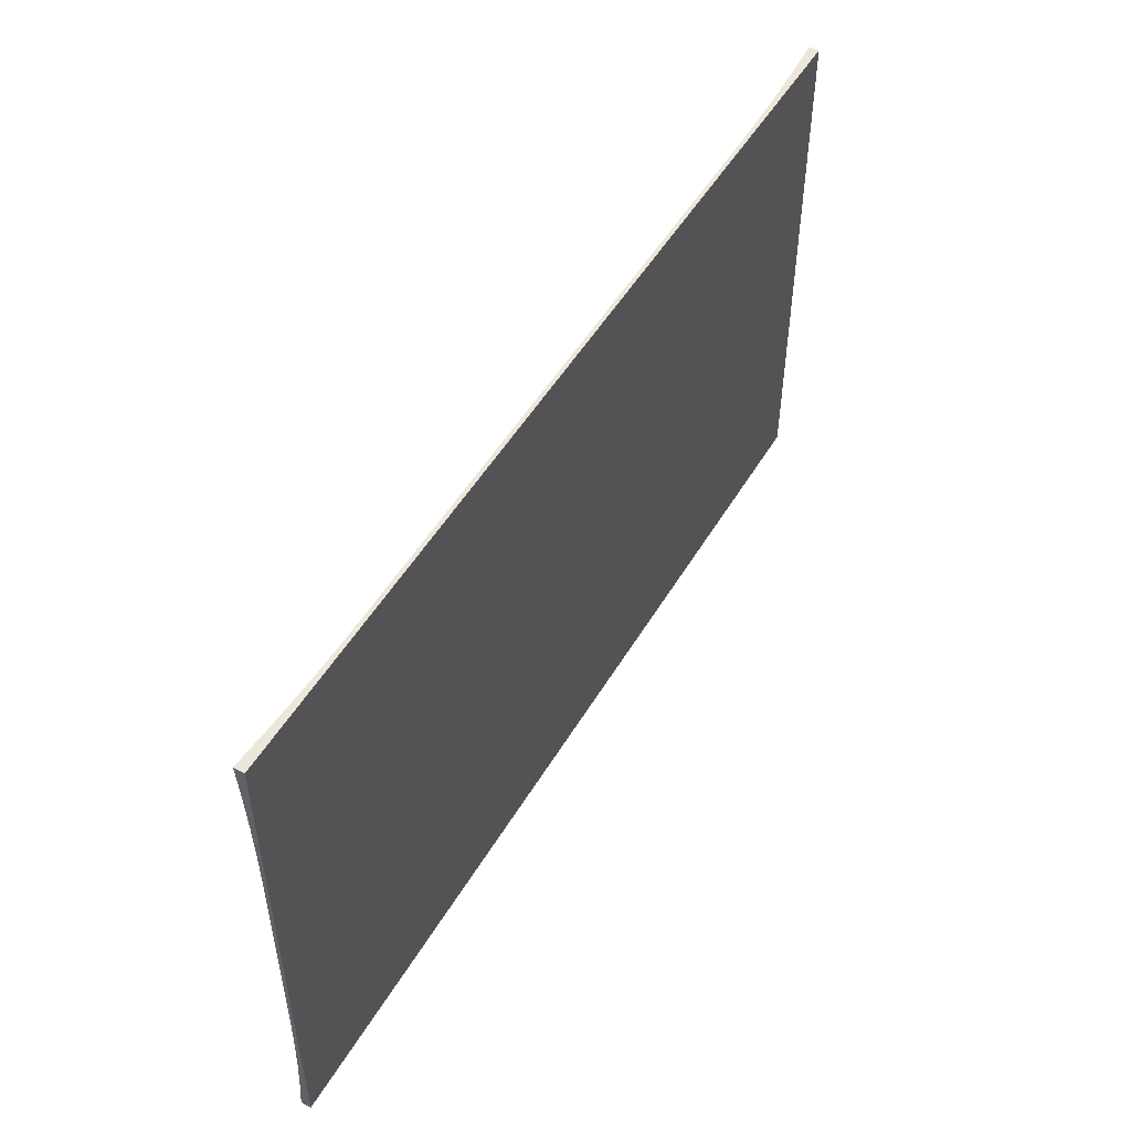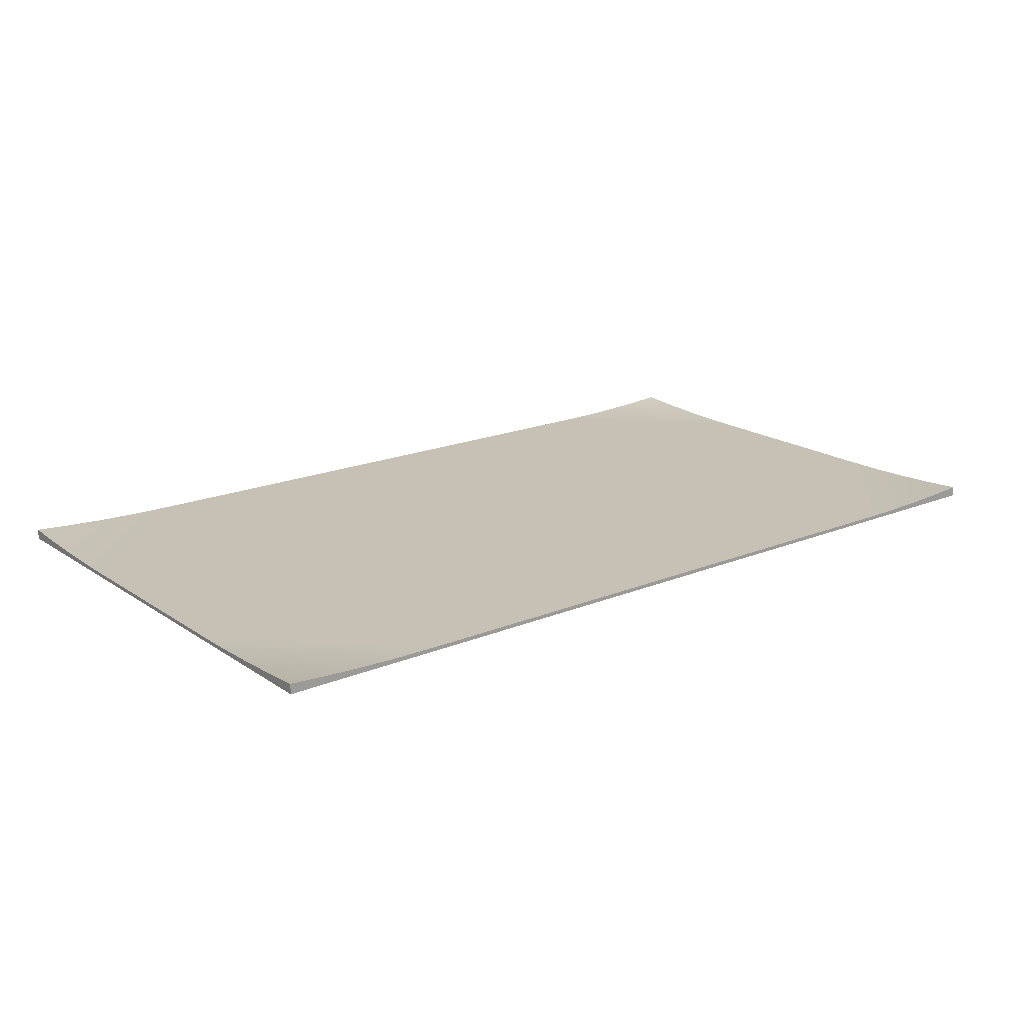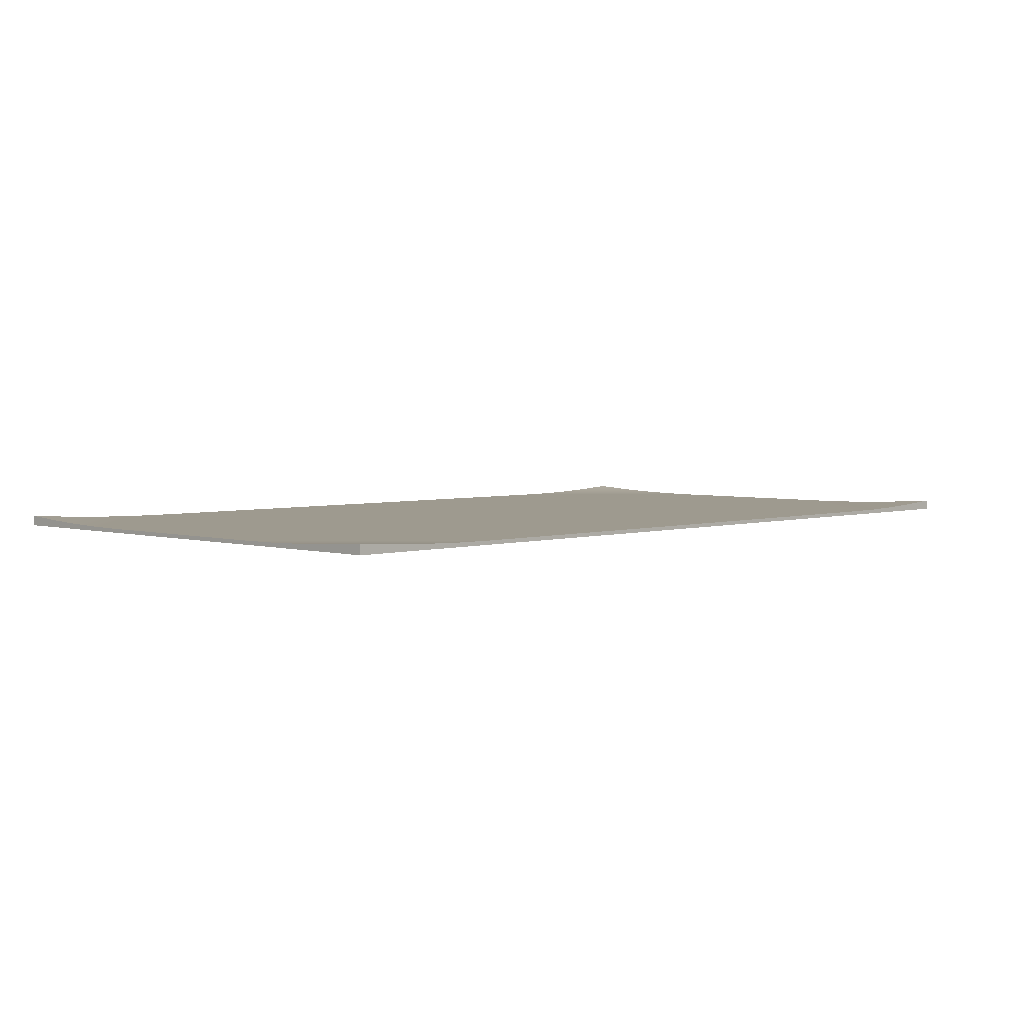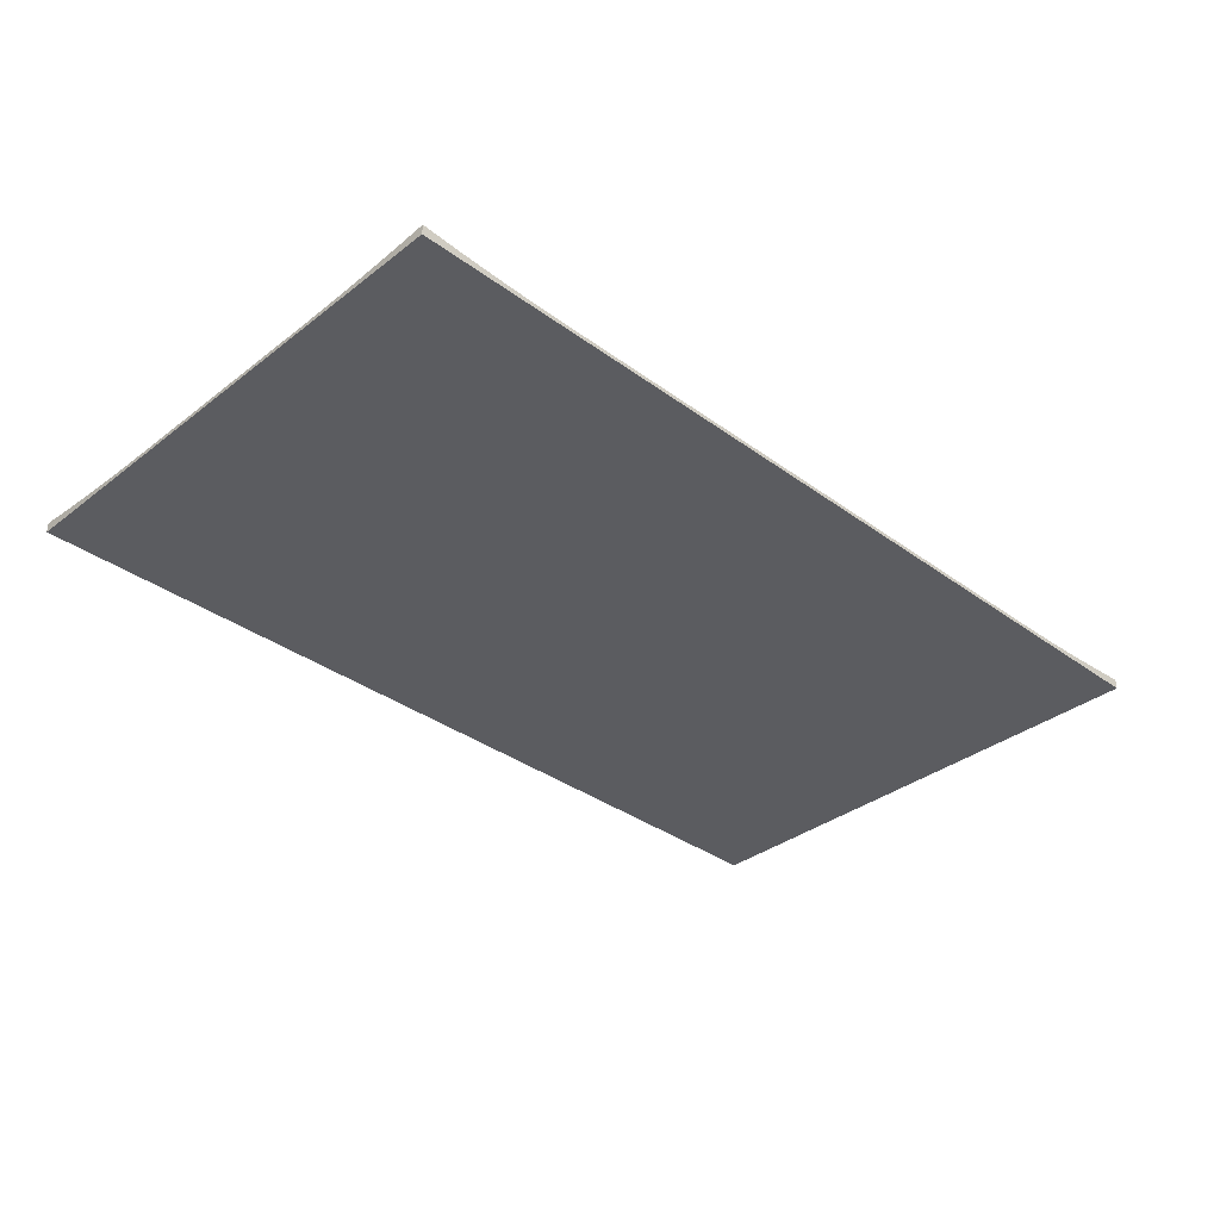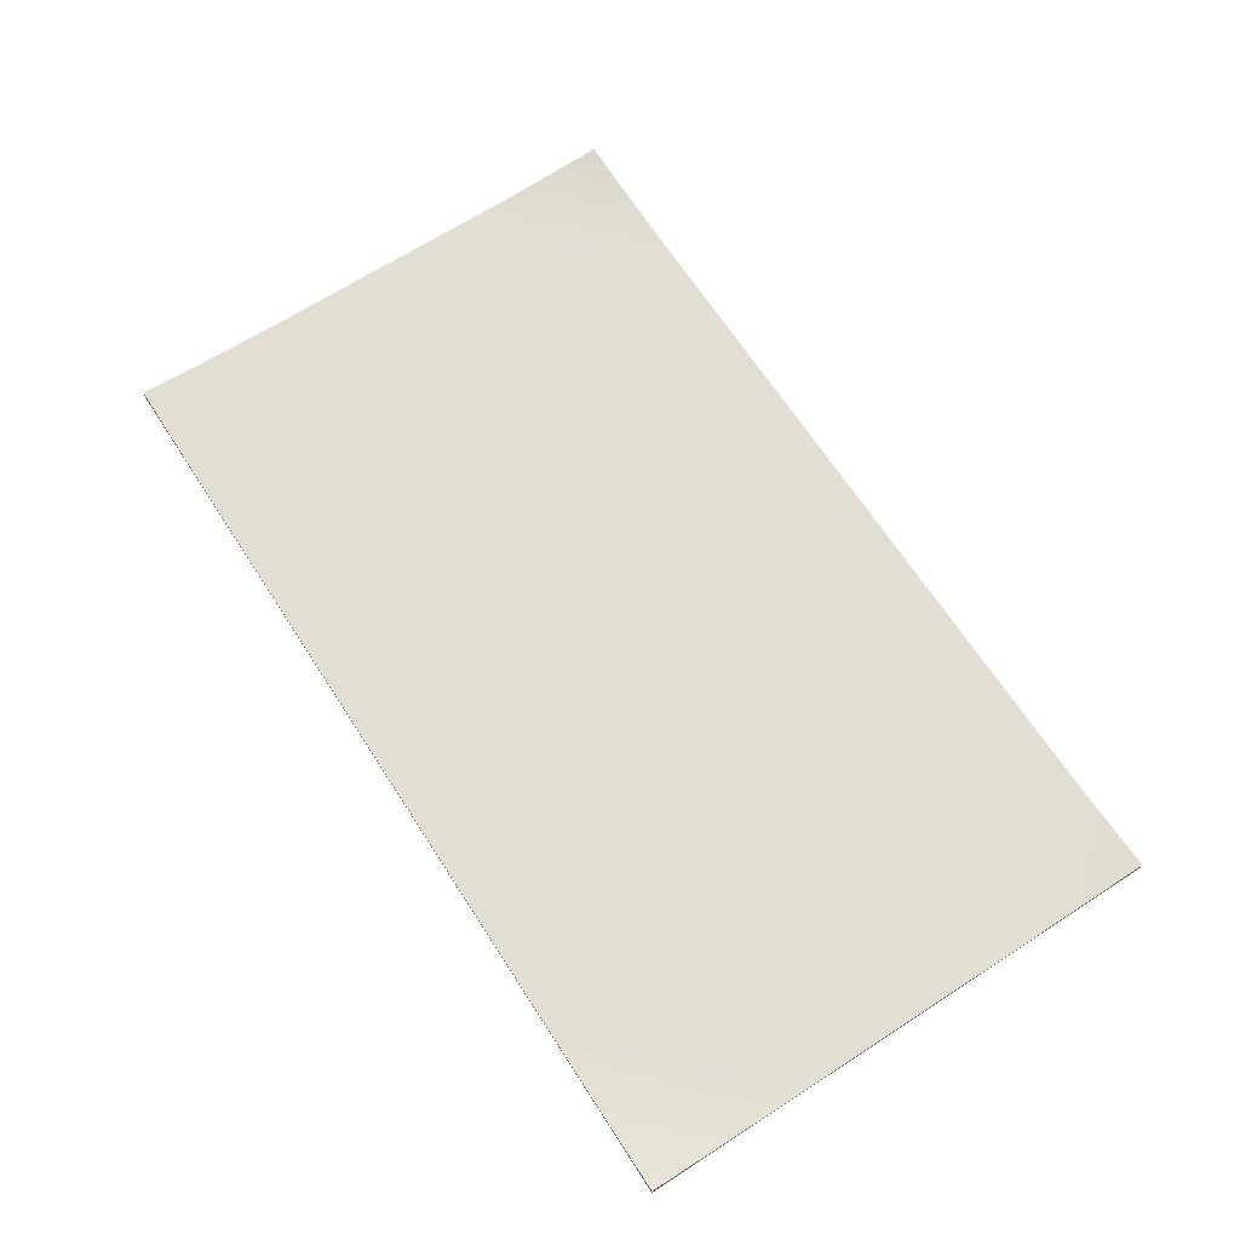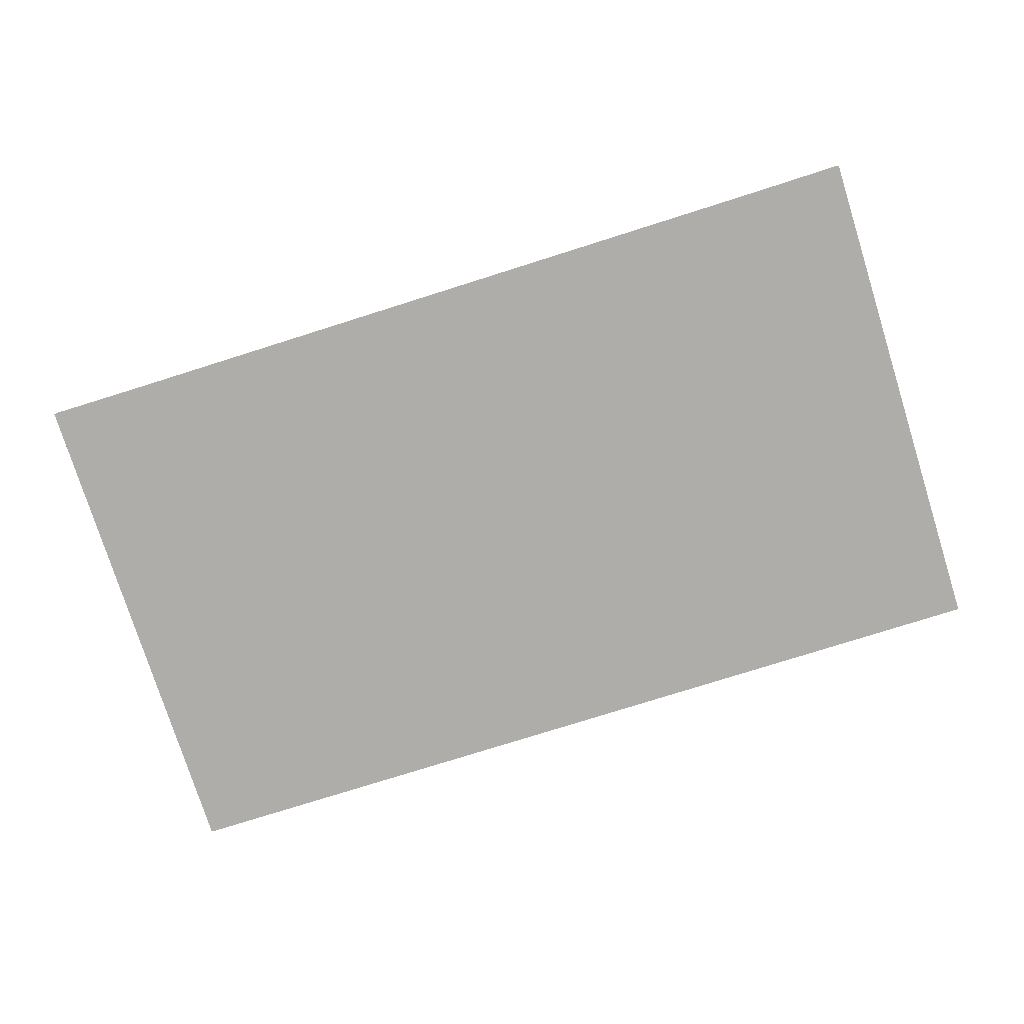
<metadata>
{"format":"obj","ext":"obj","renderer":"f3d","projection":"perspective","resolution":1024,"background":"white","views":[{"elev":51.1,"azim":-60.1,"up":"+Z"},{"elev":18.6,"azim":141.7,"up":"+Y"},{"elev":3.6,"azim":-45.8,"up":"+Y"},{"elev":-34.9,"azim":135.7,"up":"+Y"},{"elev":67.3,"azim":-122.9,"up":"+Y"},{"elev":-77.1,"azim":17.5,"up":"+Y"}]}
</metadata>
<code>
g Körper1
v -0.59 0.008 -0.34
v -0.59 0.004501 -0.2901
v -0.59 0.002001 -0.2401
v -0.59 0.0005 -0.19
v -0.59 0 -0.14
v -0.39 0 -0.34
v -0.44 0.0005 -0.34
v -0.4901 0.002001 -0.34
v -0.5401 0.004501 -0.34
v -0.4588 0.000125 -0.2963
v -0.5463 0.000125 -0.2088
v -0.5525 0.0005 -0.2275
v -0.565 0.002 -0.265
v -0.5713 0.003125 -0.2838
v -0.5775 0.0045 -0.3025
v -0.5838 0.006125 -0.3213
v -0.5682 0.006125 -0.3369
v -0.5463 0.0045 -0.3338
v -0.5244 0.003125 -0.3306
v -0.5025 0.002 -0.3275
v -0.4588 0.0005 -0.3213
v -0.4369 0.000125 -0.3181
v -0.5025 0.000125 -0.2525
v -0.515 0.0005 -0.265
v -0.54 0.002 -0.29
v -0.5525 0.003125 -0.3025
v -0.565 0.0045 -0.315
v -0.5775 0.006125 -0.3275
v -0.4806 0.000125 -0.2744
v -0.4963 0.0005 -0.2838
v -0.5275 0.002 -0.3025
v -0.5432 0.003125 -0.3119
v -0.5588 0.0045 -0.3213
v -0.5744 0.006125 -0.3306
v -0.4775 0.0005 -0.3025
v -0.515 0.002 -0.315
v -0.5338 0.003125 -0.3213
v -0.5525 0.0045 -0.3275
v -0.5713 0.006125 -0.3338
v 0.59 0 -0.14
v 0.59 0.0005 -0.19
v 0.59 0.002001 -0.2401
v 0.59 0.004501 -0.2901
v 0.59 0.008 -0.34
v 0.5401 0.004501 -0.34
v 0.4901 0.002001 -0.34
v 0.44 0.0005 -0.34
v 0.39 0 -0.34
v 0.5025 0.000125 -0.2525
v 0.4369 0.000125 -0.3181
v 0.5838 0.006125 -0.3213
v 0.5775 0.0045 -0.3025
v 0.5713 0.003125 -0.2838
v 0.565 0.002 -0.265
v 0.5525 0.0005 -0.2275
v 0.5463 0.000125 -0.2088
v 0.4588 0.0005 -0.3213
v 0.5025 0.002 -0.3275
v 0.5244 0.003125 -0.3306
v 0.5463 0.0045 -0.3338
v 0.5682 0.006125 -0.3369
v 0.5775 0.006125 -0.3275
v 0.565 0.0045 -0.315
v 0.5525 0.003125 -0.3025
v 0.54 0.002 -0.29
v 0.515 0.0005 -0.265
v 0.4806 0.000125 -0.2744
v 0.5744 0.006125 -0.3306
v 0.5588 0.0045 -0.3213
v 0.5432 0.003125 -0.3119
v 0.5275 0.002 -0.3025
v 0.4963 0.0005 -0.2838
v 0.5713 0.006125 -0.3338
v 0.5525 0.0045 -0.3275
v 0.5338 0.003125 -0.3213
v 0.515 0.002 -0.315
v 0.4775 0.0005 -0.3025
v 0.4588 0.000125 -0.2963
v -0.59 0 0.14
v -0.39 0 0.34
v 0.39 0 0.34
v 0.59 0 0.14
v -0.59 0.0005 0.19
v -0.59 0.002001 0.2401
v -0.59 0.004501 0.2901
v -0.59 0.008 0.34
v -0.5401 0.004501 0.34
v -0.4901 0.002001 0.34
v -0.44 0.0005 0.34
v -0.5025 0.000125 0.2525
v -0.4369 0.000125 0.3181
v -0.5838 0.006125 0.3213
v -0.5775 0.0045 0.3025
v -0.5713 0.003125 0.2838
v -0.565 0.002 0.265
v -0.5525 0.0005 0.2275
v -0.5463 0.000125 0.2088
v -0.4588 0.0005 0.3213
v -0.5025 0.002 0.3275
v -0.5244 0.003125 0.3306
v -0.5463 0.0045 0.3338
v -0.5682 0.006125 0.3369
v -0.5775 0.006125 0.3275
v -0.565 0.0045 0.315
v -0.5525 0.003125 0.3025
v -0.54 0.002 0.29
v -0.515 0.0005 0.265
v -0.4806 0.000125 0.2744
v -0.5744 0.006125 0.3306
v -0.5588 0.0045 0.3213
v -0.5432 0.003125 0.3119
v -0.5275 0.002 0.3025
v -0.4963 0.0005 0.2838
v -0.5713 0.006125 0.3338
v -0.5525 0.0045 0.3275
v -0.5338 0.003125 0.3213
v -0.515 0.002 0.315
v -0.4775 0.0005 0.3025
v -0.4588 0.000125 0.2963
v 0.59 0.008 0.34
v 0.59 0.004501 0.2901
v 0.59 0.002001 0.2401
v 0.59 0.0005 0.19
v 0.44 0.0005 0.34
v 0.4901 0.002001 0.34
v 0.5401 0.004501 0.34
v 0.4588 0.000125 0.2963
v 0.5463 0.000125 0.2088
v 0.5525 0.0005 0.2275
v 0.565 0.002 0.265
v 0.5713 0.003125 0.2838
v 0.5775 0.0045 0.3025
v 0.5838 0.006125 0.3213
v 0.5682 0.006125 0.3369
v 0.5463 0.0045 0.3338
v 0.5244 0.003125 0.3306
v 0.5025 0.002 0.3275
v 0.4588 0.0005 0.3213
v 0.4369 0.000125 0.3181
v 0.5025 0.000125 0.2525
v 0.515 0.0005 0.265
v 0.54 0.002 0.29
v 0.5525 0.003125 0.3025
v 0.565 0.0045 0.315
v 0.5775 0.006125 0.3275
v 0.4806 0.000125 0.2744
v 0.4963 0.0005 0.2838
v 0.5275 0.002 0.3025
v 0.5432 0.003125 0.3119
v 0.5588 0.0045 0.3213
v 0.5744 0.006125 0.3306
v 0.4775 0.0005 0.3025
v 0.515 0.002 0.315
v 0.5338 0.003125 0.3213
v 0.5525 0.0045 0.3275
v 0.5713 0.006125 0.3338
v 0.59 -0.005 0.34
v 0.59 -0.005 -0.34
v -0.59 -0.005 -0.34
v -0.59 -0.005 0.34
f 3 14 2
f 2 14 15
f 2 15 16
f 16 15 28
f 16 28 1
f 14 3 13
f 13 3 4
f 13 4 12
f 12 4 11
f 12 11 24
f 24 11 23
f 24 23 30
f 30 23 29
f 30 29 35
f 35 29 10
f 35 10 21
f 21 10 22
f 21 22 7
f 7 22 6
f 6 22 10
f 6 10 29
f 4 5 11
f 11 5 23
f 5 6 23
f 23 6 29
f 21 7 20
f 20 7 8
f 20 8 19
f 19 8 9
f 19 9 18
f 18 9 17
f 18 17 38
f 38 17 39
f 38 39 33
f 33 39 34
f 33 34 27
f 27 34 28
f 27 28 15
f 9 1 17
f 17 1 39
f 39 1 34
f 34 1 28
f 13 12 25
f 25 12 24
f 25 24 31
f 31 24 30
f 31 30 36
f 36 30 35
f 36 35 20
f 20 35 21
f 27 15 14
f 14 13 26
f 26 13 25
f 26 25 32
f 32 25 31
f 32 31 37
f 37 31 36
f 37 36 19
f 19 36 20
f 1 2 16
f 37 19 18
f 37 18 38
f 33 27 26
f 26 27 14
f 33 26 32
f 38 33 32
f 38 32 37
f 41 56 40
f 40 56 49
f 40 49 48
f 48 49 67
f 48 67 78
f 78 67 72
f 78 72 77
f 77 72 71
f 77 71 76
f 76 71 70
f 76 70 75
f 75 70 69
f 75 69 74
f 74 69 68
f 74 68 73
f 73 68 44
f 42 54 41
f 41 54 55
f 41 55 56
f 56 55 49
f 54 42 53
f 53 42 43
f 53 43 52
f 52 43 51
f 52 51 63
f 63 51 62
f 63 62 69
f 69 62 68
f 43 44 51
f 46 59 45
f 45 59 60
f 45 60 61
f 61 60 73
f 61 73 44
f 59 46 58
f 58 46 47
f 58 47 57
f 57 47 50
f 57 50 77
f 77 50 78
f 47 48 50
f 50 48 78
f 51 44 62
f 62 44 68
f 53 52 64
f 64 52 63
f 64 63 70
f 70 63 69
f 54 53 65
f 65 53 64
f 65 64 71
f 71 64 70
f 55 54 66
f 66 54 65
f 66 65 72
f 72 65 71
f 77 76 57
f 57 76 58
f 76 75 58
f 58 75 59
f 44 45 61
f 75 74 59
f 59 74 60
f 74 73 60
f 67 49 66
f 66 49 55
f 67 66 72
f 48 6 40
f 40 6 5
f 40 5 82
f 82 5 79
f 82 79 81
f 81 79 80
f 83 97 79
f 79 97 90
f 79 90 80
f 80 90 108
f 80 108 119
f 119 108 113
f 119 113 118
f 118 113 112
f 118 112 117
f 117 112 111
f 117 111 116
f 116 111 110
f 116 110 115
f 115 110 109
f 115 109 114
f 114 109 86
f 84 95 83
f 83 95 96
f 83 96 97
f 97 96 90
f 95 84 94
f 94 84 85
f 94 85 93
f 93 85 92
f 93 92 104
f 104 92 103
f 104 103 110
f 110 103 109
f 85 86 92
f 88 100 87
f 87 100 101
f 87 101 102
f 102 101 114
f 102 114 86
f 100 88 99
f 99 88 89
f 99 89 98
f 98 89 91
f 98 91 118
f 118 91 119
f 89 80 91
f 91 80 119
f 92 86 103
f 103 86 109
f 94 93 105
f 105 93 104
f 105 104 111
f 111 104 110
f 95 94 106
f 106 94 105
f 106 105 112
f 112 105 111
f 96 95 107
f 107 95 106
f 107 106 113
f 113 106 112
f 118 117 98
f 98 117 99
f 117 116 99
f 99 116 100
f 86 87 102
f 116 115 100
f 100 115 101
f 115 114 101
f 108 90 107
f 107 90 96
f 108 107 113
f 122 131 121
f 121 131 132
f 121 132 133
f 133 132 145
f 133 145 120
f 131 122 130
f 130 122 123
f 130 123 129
f 129 123 128
f 129 128 141
f 141 128 140
f 141 140 147
f 147 140 146
f 147 146 152
f 152 146 127
f 152 127 138
f 138 127 139
f 138 139 124
f 124 139 81
f 81 139 127
f 81 127 146
f 123 82 128
f 128 82 140
f 82 81 140
f 140 81 146
f 138 124 137
f 137 124 125
f 137 125 136
f 136 125 126
f 136 126 135
f 135 126 134
f 135 134 155
f 155 134 156
f 155 156 150
f 150 156 151
f 150 151 144
f 144 151 145
f 144 145 132
f 126 120 134
f 134 120 156
f 156 120 151
f 151 120 145
f 130 129 142
f 142 129 141
f 142 141 148
f 148 141 147
f 148 147 153
f 153 147 152
f 153 152 137
f 137 152 138
f 144 132 131
f 131 130 143
f 143 130 142
f 143 142 149
f 149 142 148
f 149 148 154
f 154 148 153
f 154 153 136
f 136 153 137
f 120 121 133
f 154 136 135
f 154 135 155
f 150 144 143
f 143 144 131
f 150 143 149
f 155 150 149
f 155 149 154
f 41 40 158
f 158 40 82
f 158 82 157
f 157 82 123
f 157 123 122
f 122 121 157
f 157 121 120
f 44 43 158
f 158 43 42
f 158 42 41
f 7 6 159
f 159 6 48
f 159 48 158
f 158 48 47
f 158 47 46
f 46 45 158
f 158 45 44
f 1 9 159
f 159 9 8
f 159 8 7
f 83 79 160
f 160 79 5
f 160 5 159
f 159 5 4
f 159 4 3
f 3 2 159
f 159 2 1
f 86 85 160
f 160 85 84
f 160 84 83
f 124 81 157
f 157 81 80
f 157 80 160
f 160 80 89
f 160 89 88
f 88 87 160
f 160 87 86
f 120 126 157
f 157 126 125
f 157 125 124
f 160 159 157
f 157 159 158

</code>
